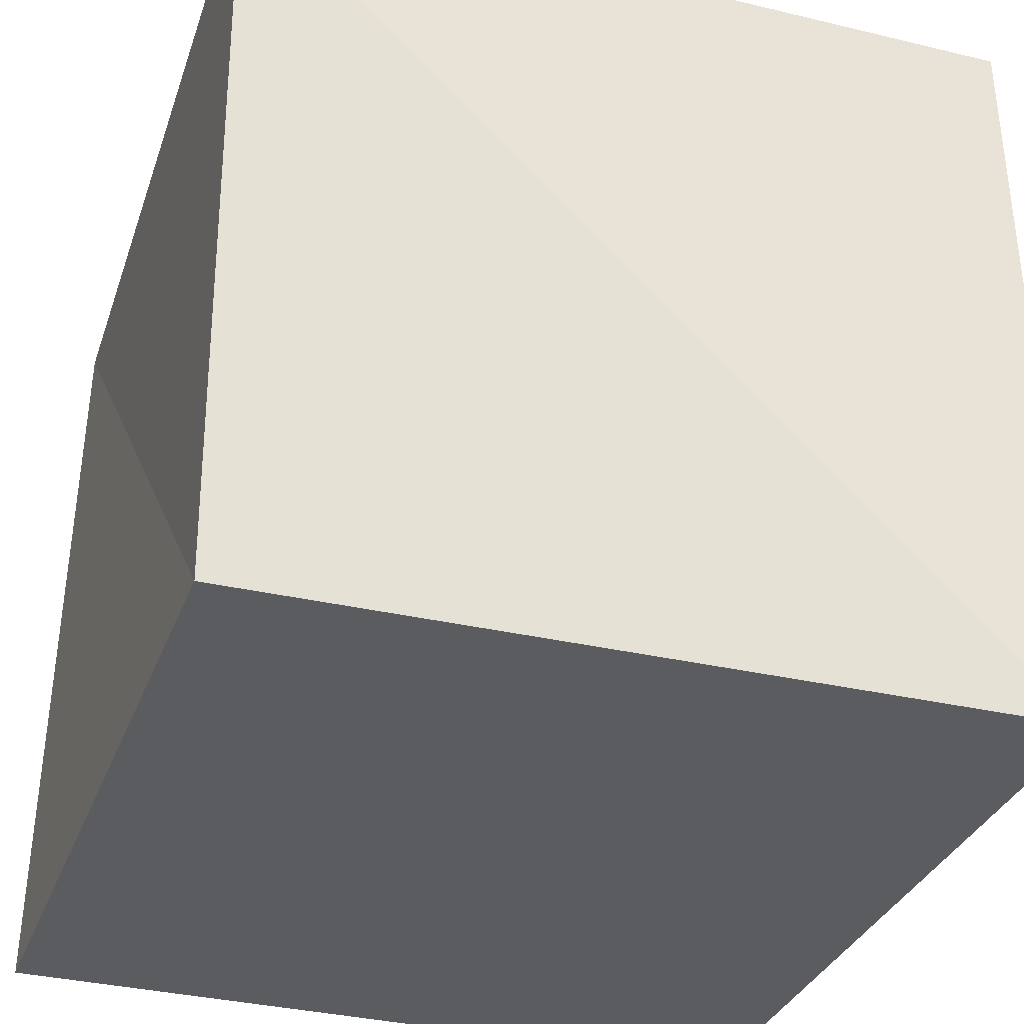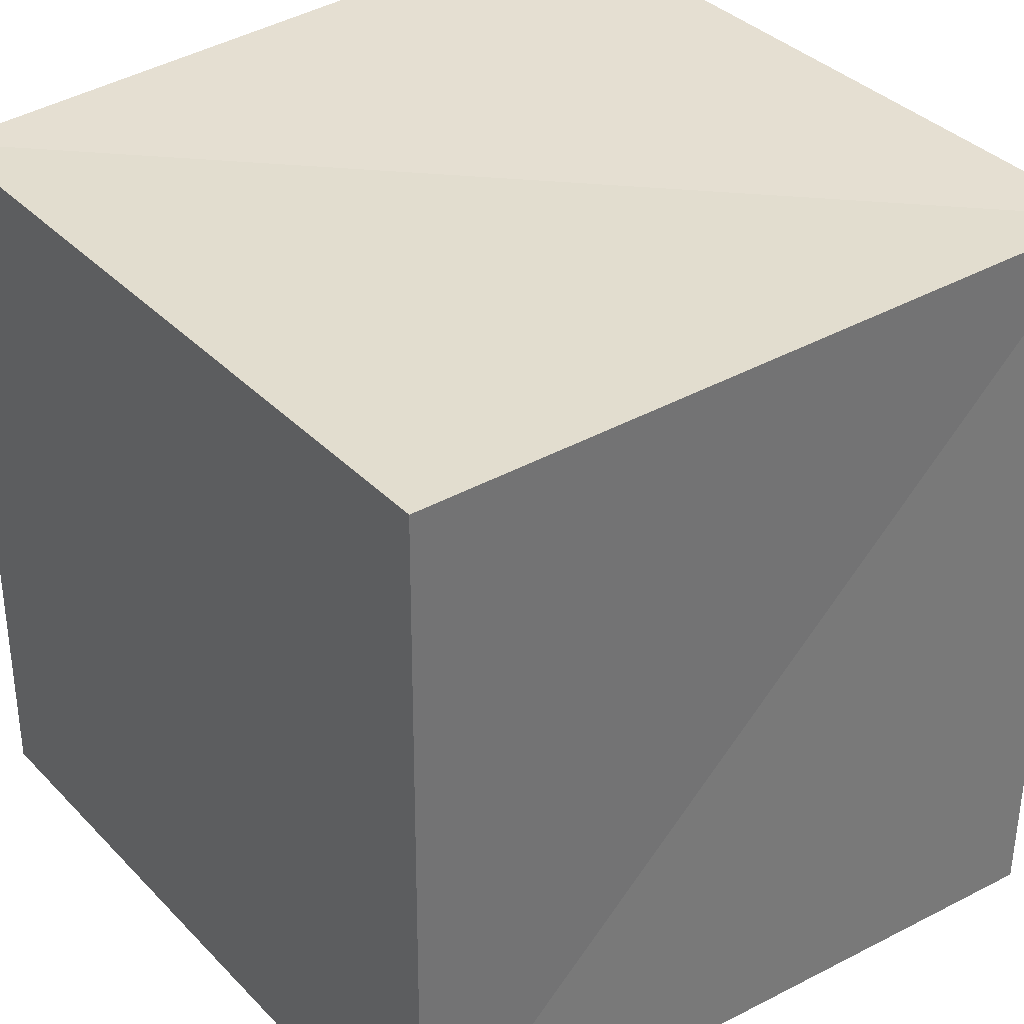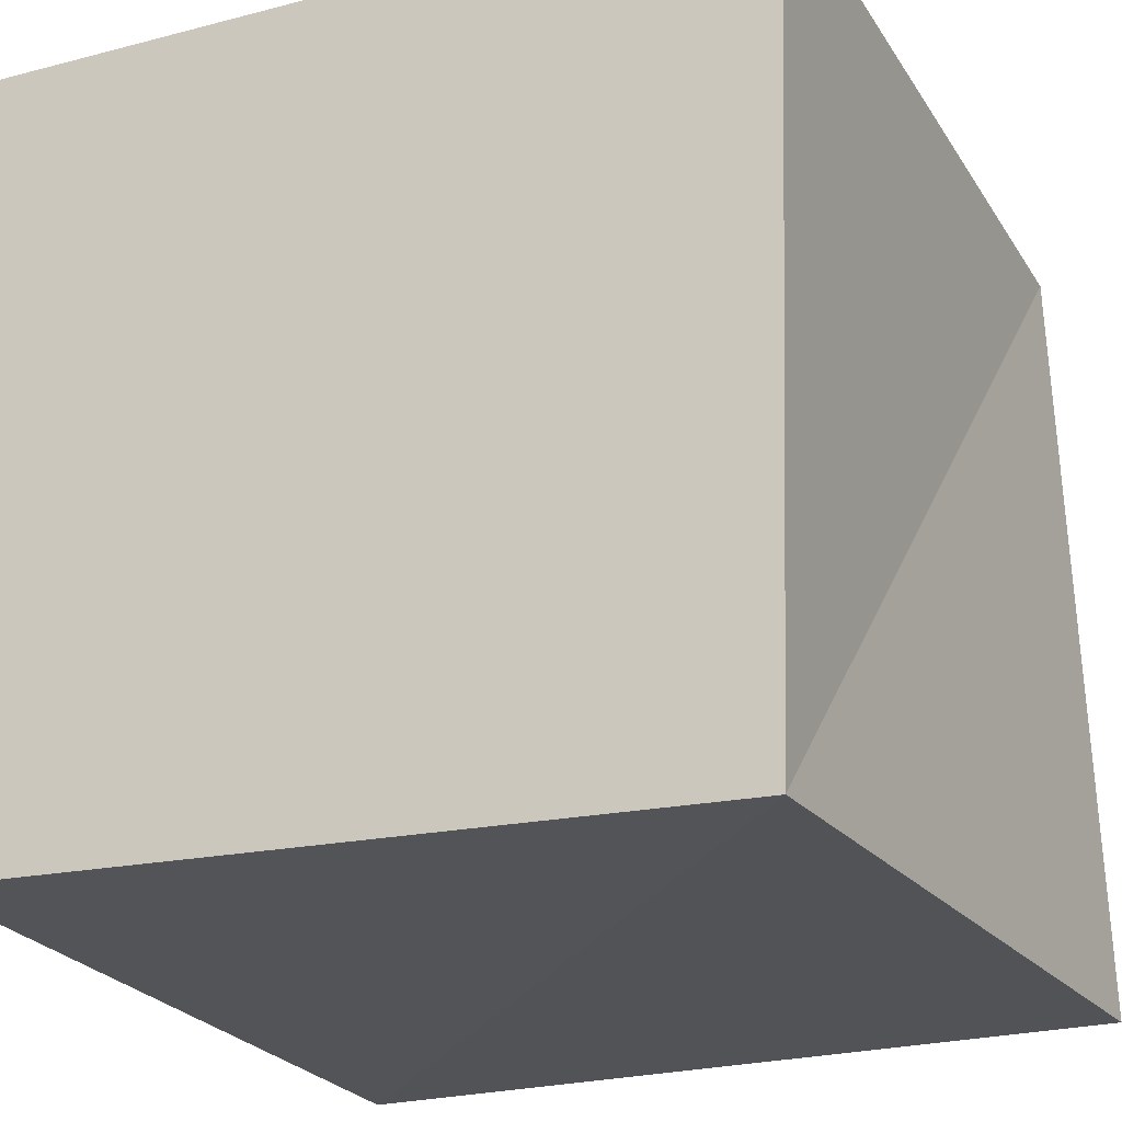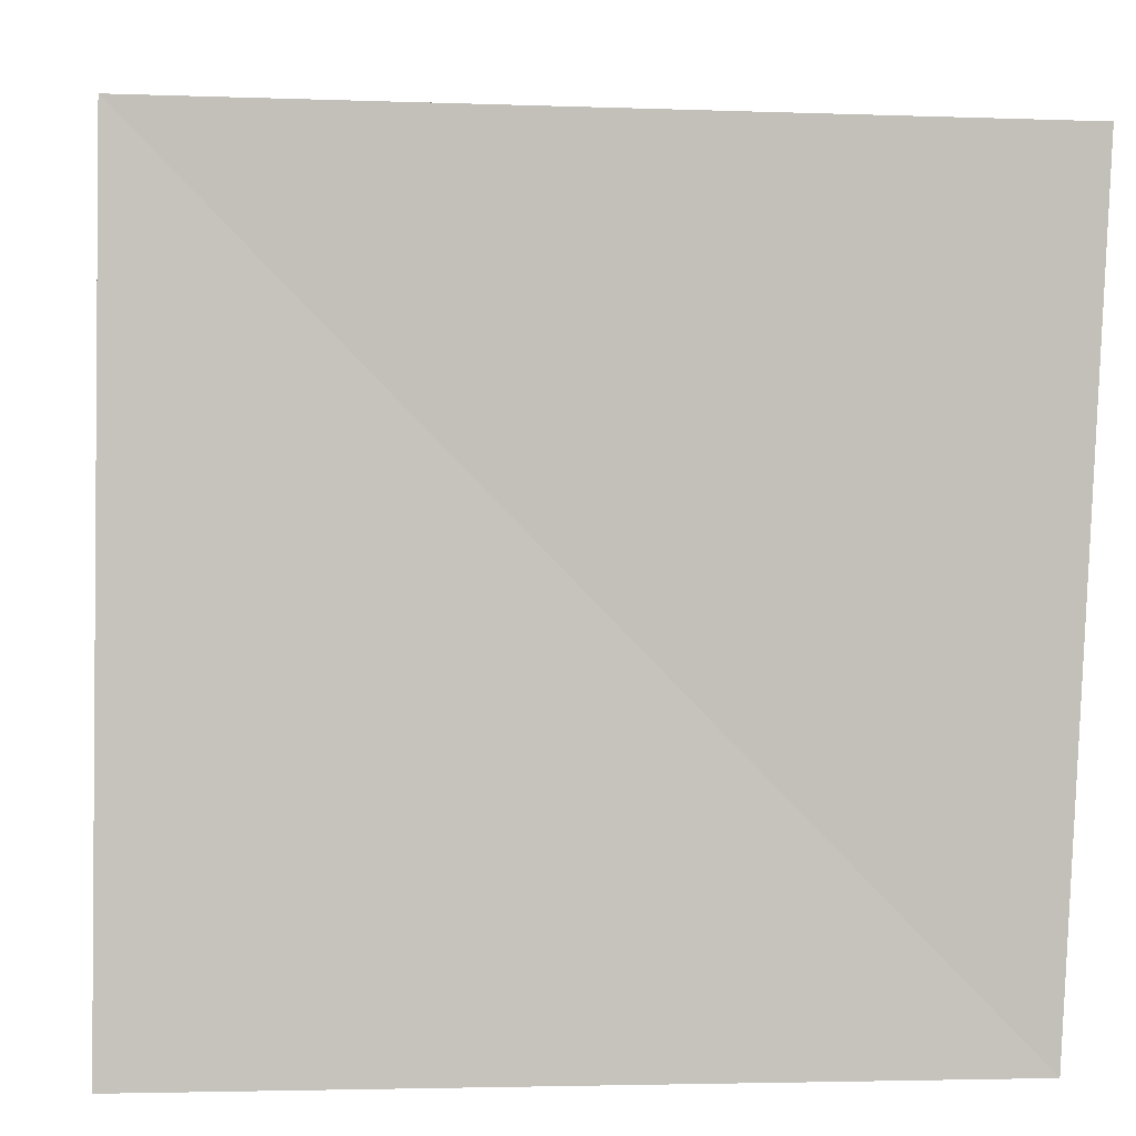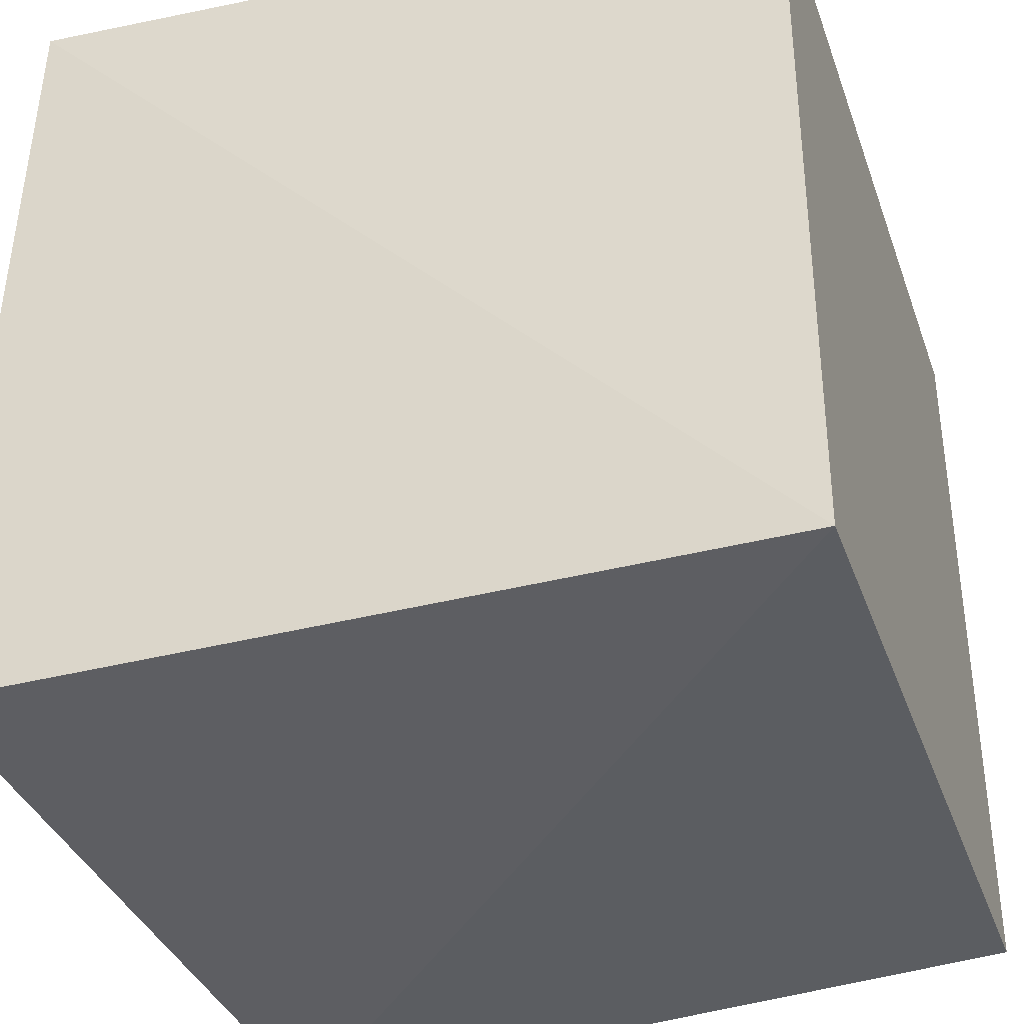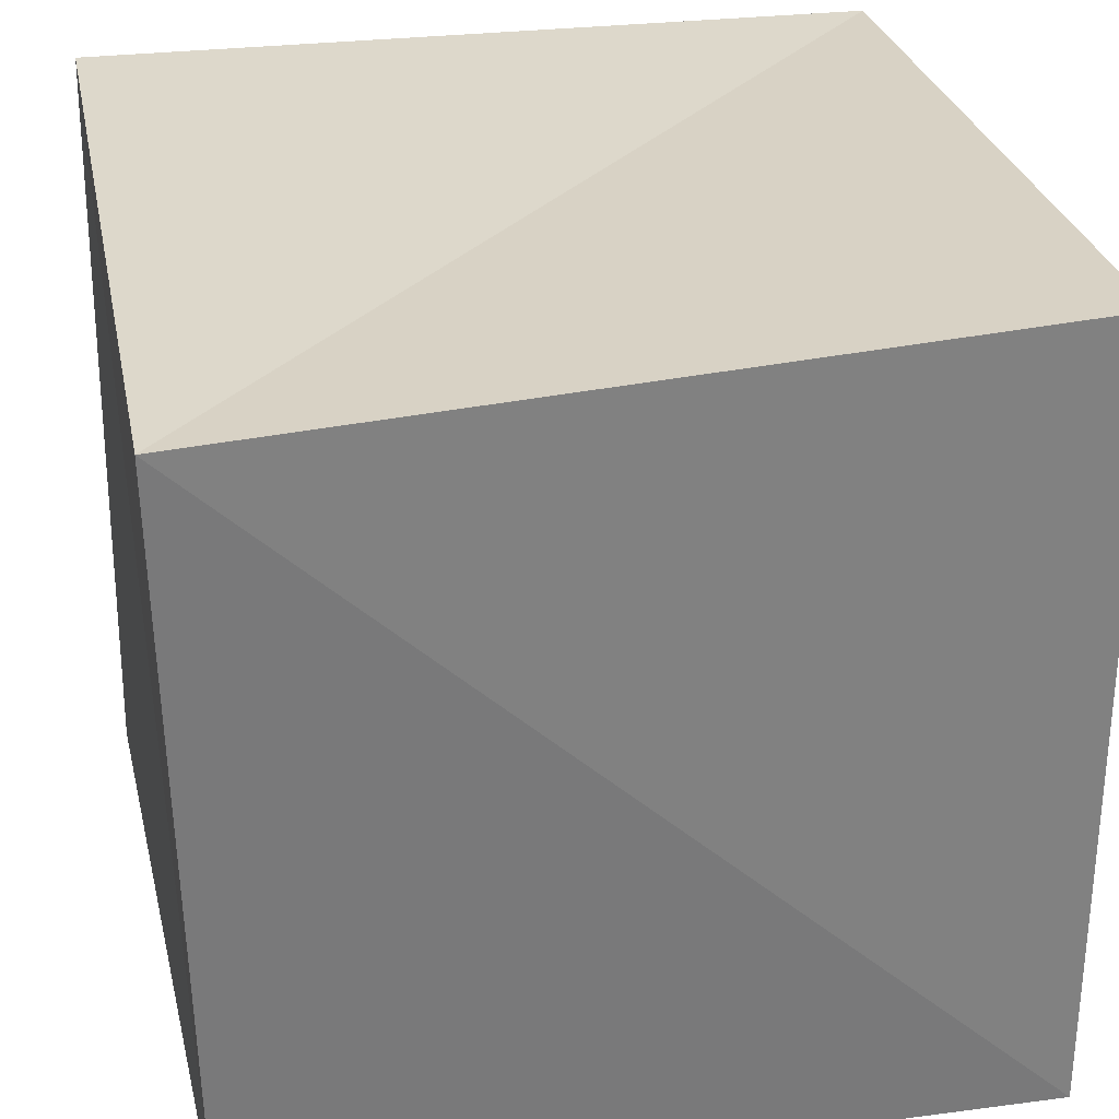
<metadata>
{"format":"obj","ext":"obj","renderer":"f3d","projection":"perspective","resolution":1024,"background":"white","views":[{"elev":-34.7,"azim":161.4,"up":"+Y"},{"elev":35.8,"azim":53.2,"up":"+Z"},{"elev":-23.3,"azim":115.2,"up":"+Z"},{"elev":2.2,"azim":86.4,"up":"+Y"},{"elev":-37.3,"azim":-71.6,"up":"+Z"},{"elev":30.0,"azim":167.6,"up":"+Y"}]}
</metadata>
<code>
v  -0.002873  0  -0.002873
v  0.9917  0  0.02369
v  1.012  0.9706  -0.01985
v  -0.000683  1.008  -0.000683
v  0.02369  0  0.9917
v  1.003  0  1.003
v  0.9924  0.9931  0.9924
v  -0.01985  0.9706  1.012
f 3 1 2
f 5 7 6
f 1 3 4
f 1 6 2
f 7 5 8
f 2 7 3
f 6 1 5
f 3 8 4
f 7 2 6
f 1 8 5
f 8 3 7
f 8 1 4

</code>
